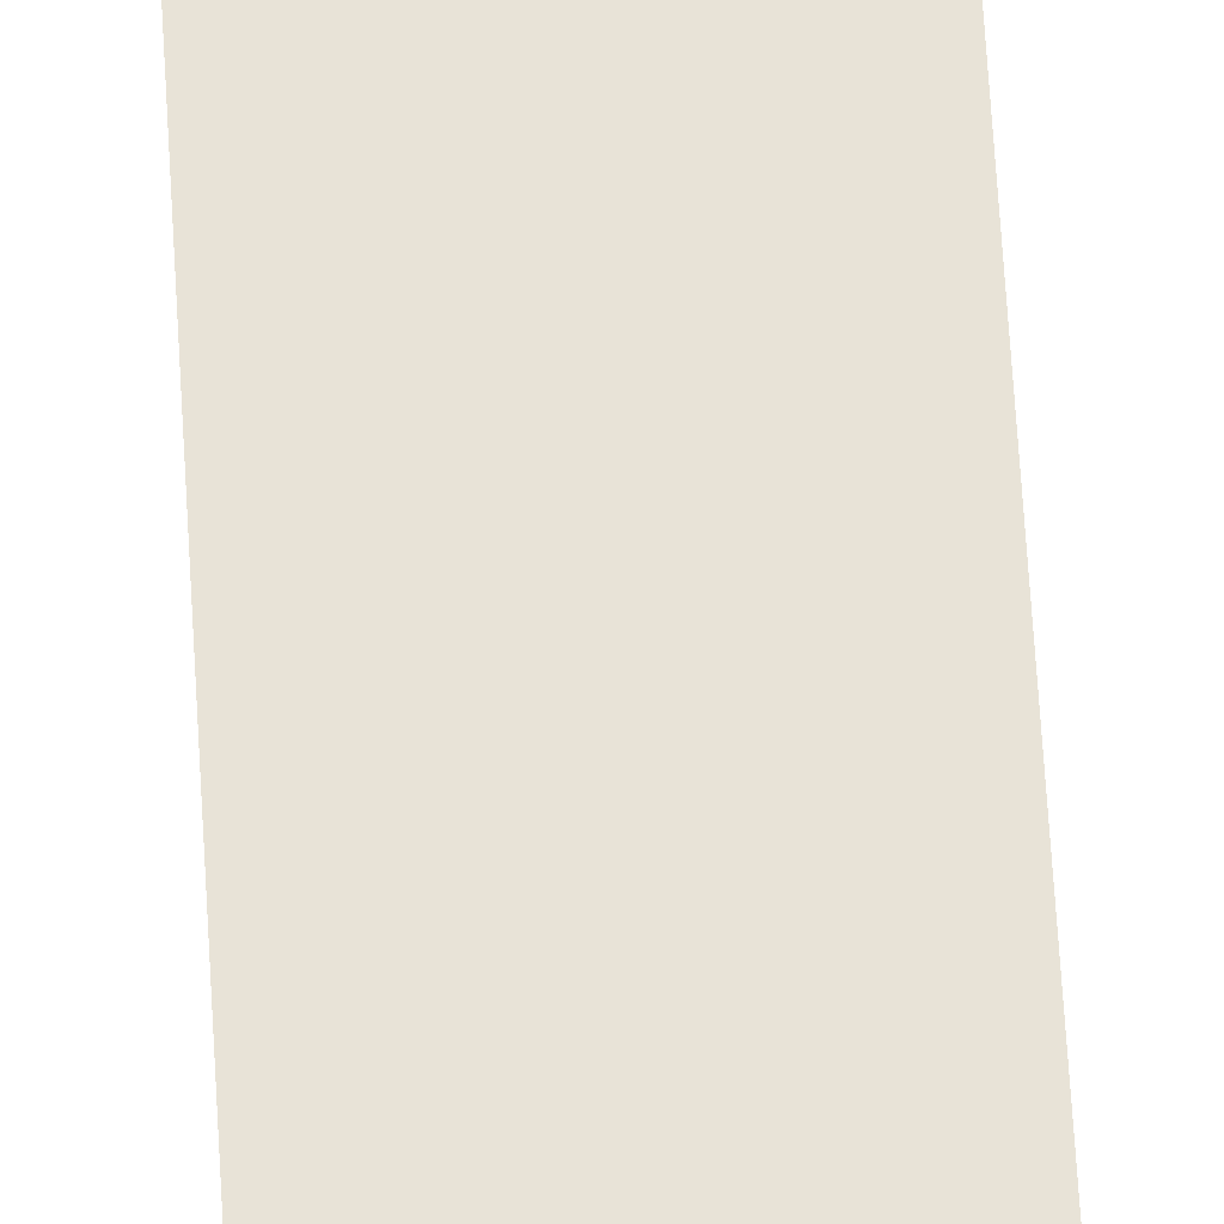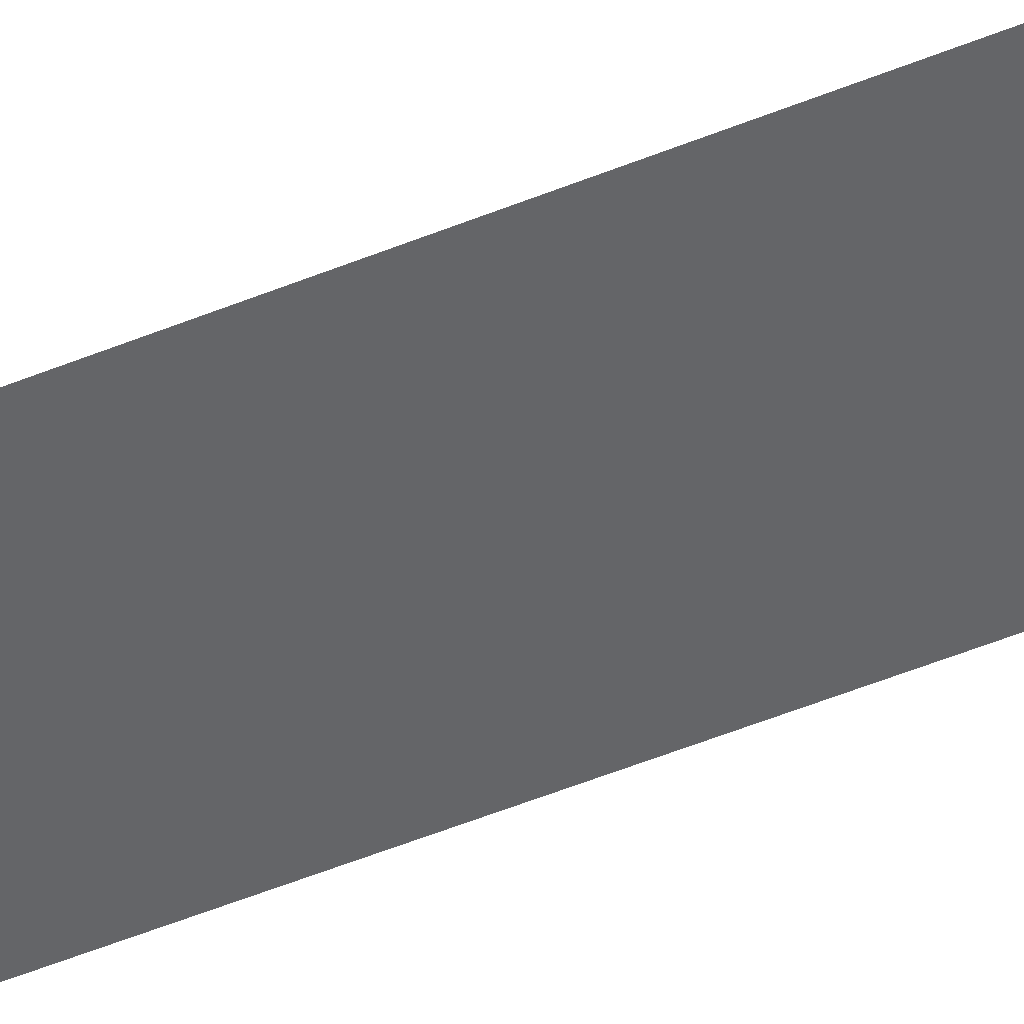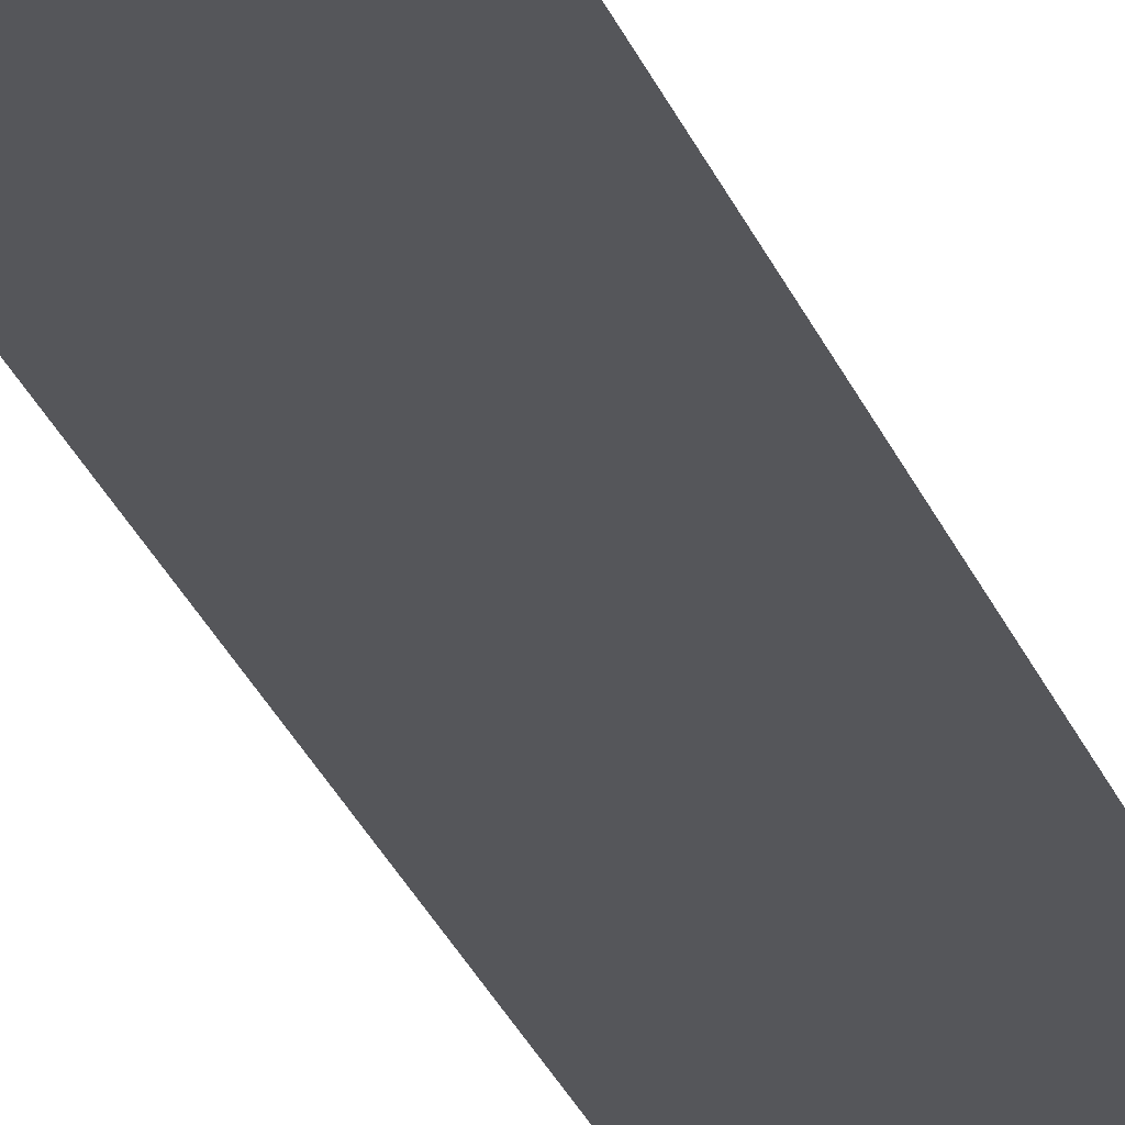
<metadata>
{"format":"obj","ext":"obj","renderer":"f3d","projection":"perspective","resolution":1024,"background":"white","views":[{"elev":61.6,"azim":-3.3,"up":"+Z"},{"elev":-51.6,"azim":-66.0,"up":"+Z"},{"elev":-26.1,"azim":17.3,"up":"+Z"}]}
</metadata>
<code>
v -0.2037 -0.8826 0.5039
v 0.2037 -0.8826 0.5039
v -0.2037 2.468 0.5039
v 0.2037 2.468 0.5039
v 0 2.637 0.5039
v 0 -1.051 0.5039
f 6 2 4 5
f 1 6 5 3

</code>
